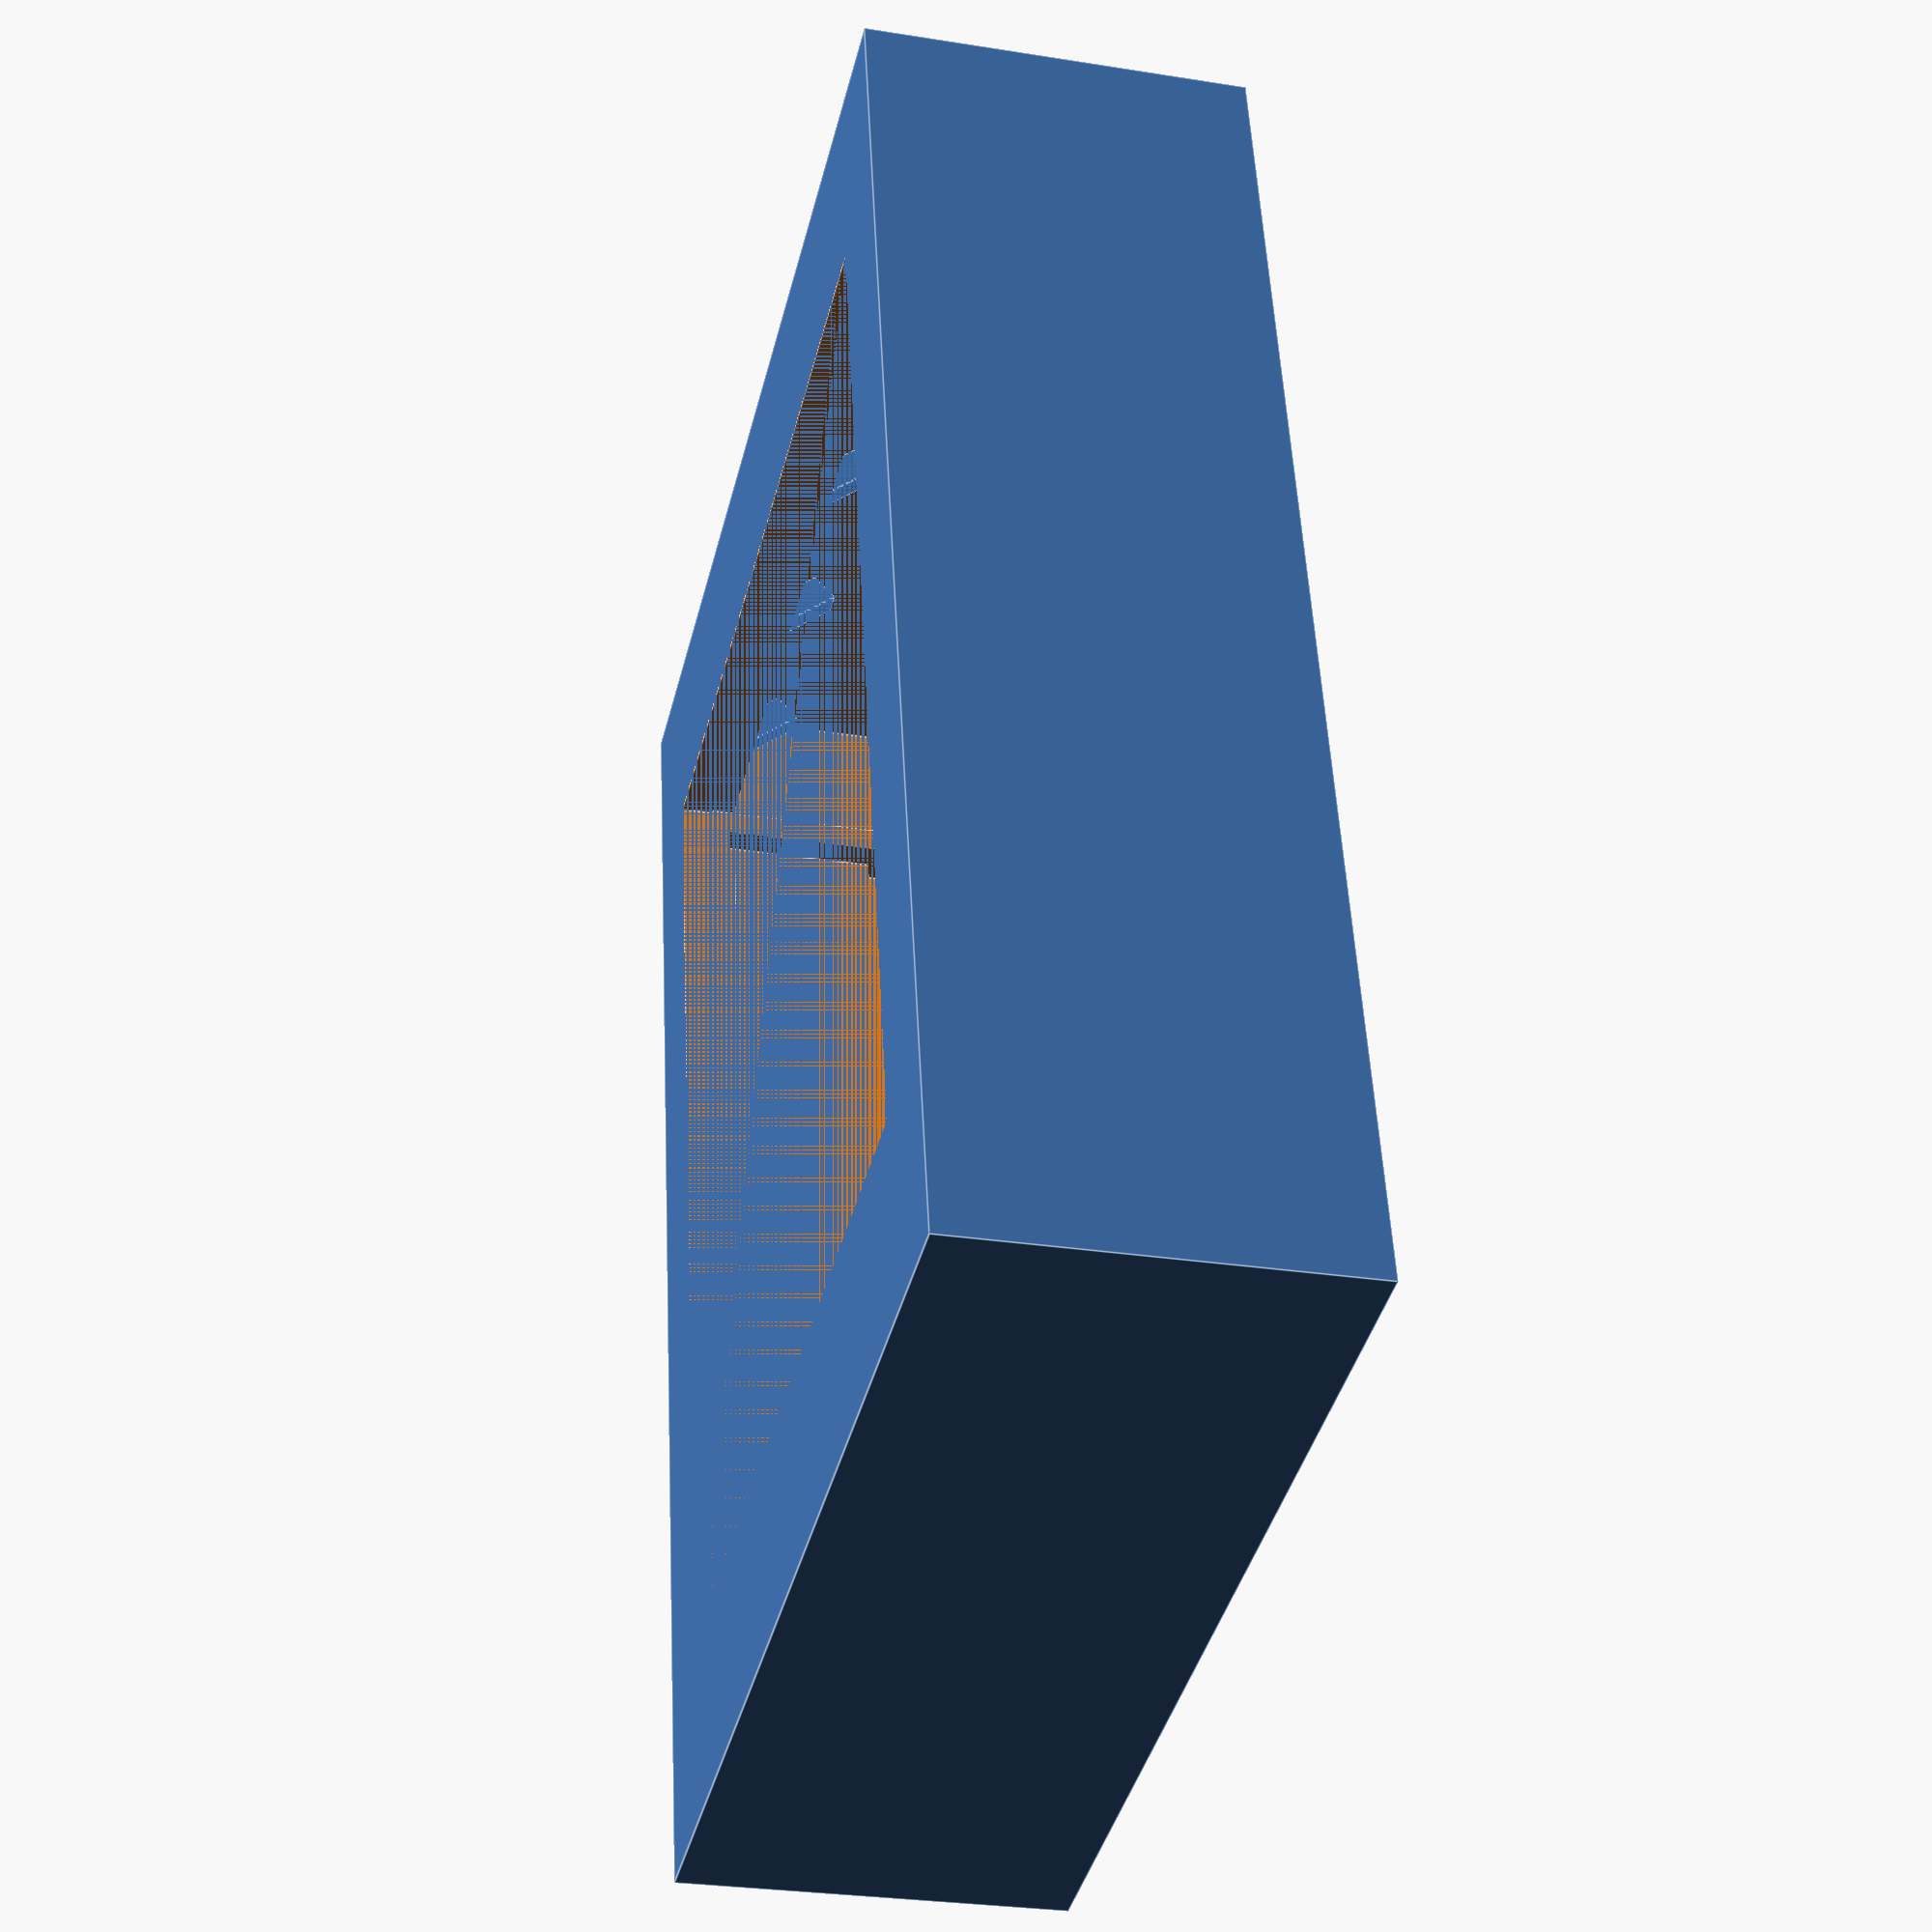
<openscad>
height = 35;
glass_x = 100;
glass_y = 80;
glass_h = 2.7;
wall = 3;

istep = 10;
comb_width = 6;
comb_places = glass_x/istep-1;

banana_d = 6;

hole_d = 2.5;

module banana_hole() {
  translate([0, glass_y/2, height/2-10]) {
    rotate([90, 0, 0]) {
      translate([0, 0, -27]) {
        cylinder(d=banana_d, h=50, center=true);
      }
      cylinder(d=2, h=50, center=true);
      translate([0, 7, 0]) {
        cylinder(d=hole_d, h=50, center=true);
      }
    }
  }
}

module wire_holder() {
    rotate([0, 50, 0]) {
      cube([10, 2, 3], center=true);
    }
}

module chamber() {
  difference() {
//  union() {
    // walls
    cube([glass_x+25+2*wall, glass_y+10+2*wall, height], center=true);
    translate([0, 0, 0]) {
      // attach zone
      translate([0, 0, height-10]) {
        cube([glass_x-10, glass_y+10, height], center=true);
      }
      // comb zone
      comb_start = -comb_places/2;
      comb_end = comb_places/2;
      for(i=[comb_start:comb_end]) {
        translate([i*istep, 0, height-15]) {
          cube([comb_width, glass_y+10, height], center=true);
          // get low to the glass level + 0.5 for rubber
          translate([0, 0, -height+15+glass_h+wall-0.5]) {
            if(i == comb_start) {
              cube([5, glass_y+5, height], center=true);
            } else if(i == comb_end) {
              cube([5, glass_y+5, height], center=true);
            }
          }
        }
      }
      // water zone
      translate([0, 0, 3+glass_h]) {
        cube([glass_x+25, glass_y, height], center=true);
      }
      // extraction bigger
      translate([0, 0, 3]) {
        cube([glass_x, glass_y, height], center=true);
      }
      translate([0, 0, 0]) {
        // extraction smaller
        cube([glass_x-5, glass_y-5, height], center=true);
      }
      translate([glass_x/2+5, 0, 0]) {
        banana_hole();
      }
      translate([-glass_x/2-5, 0, 0]) {
        banana_hole();
      }      
    }
  }
  translate([0, 0, 0]) {
    for(i=[-2:2]) {
      translate([-glass_x/2-7, i*(glass_y/4.5), -11]) {
        wire_holder();
      }
      translate([glass_x/2+7, i*(glass_y/4.5), -11]) {
        rotate([180, 0, 0]) {
          wire_holder();
        }
      }
    }
  }
}

chamber();


</openscad>
<views>
elev=207.7 azim=281.7 roll=283.8 proj=p view=edges
</views>
